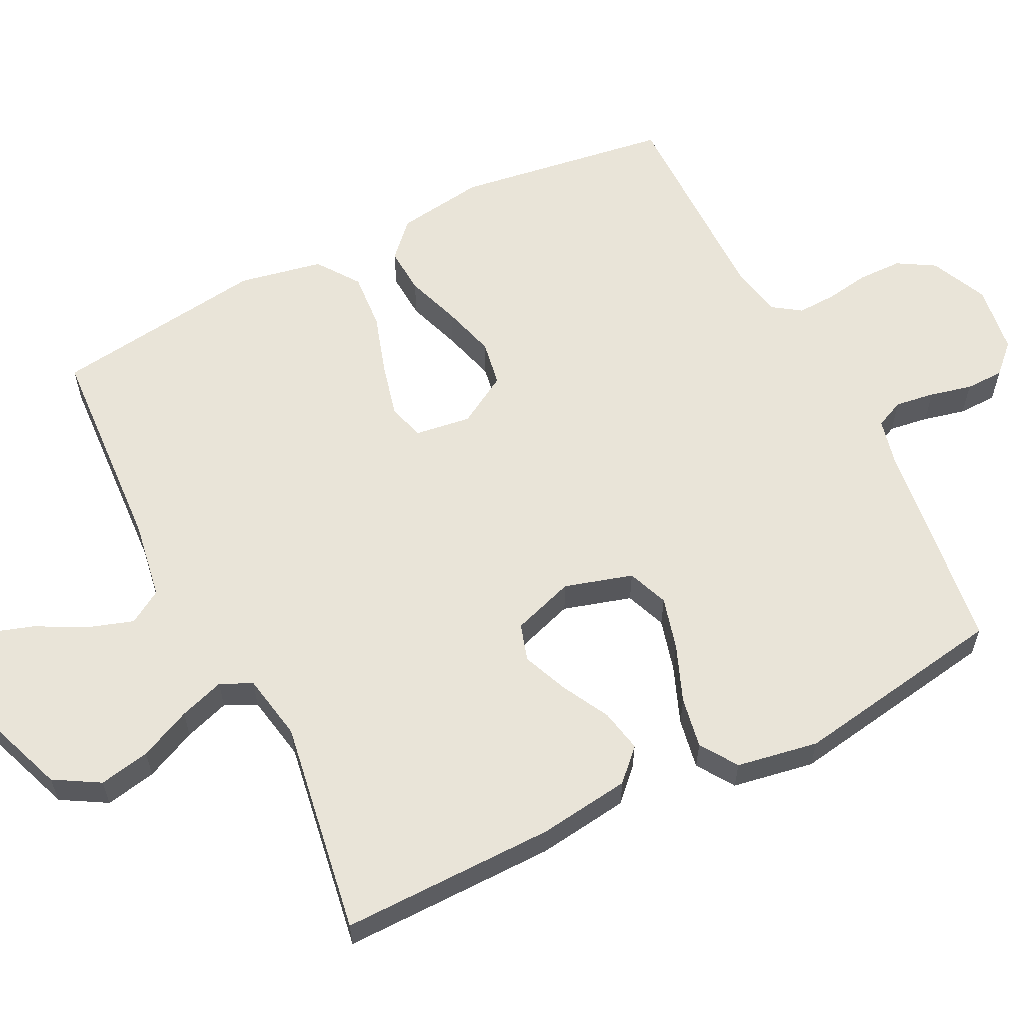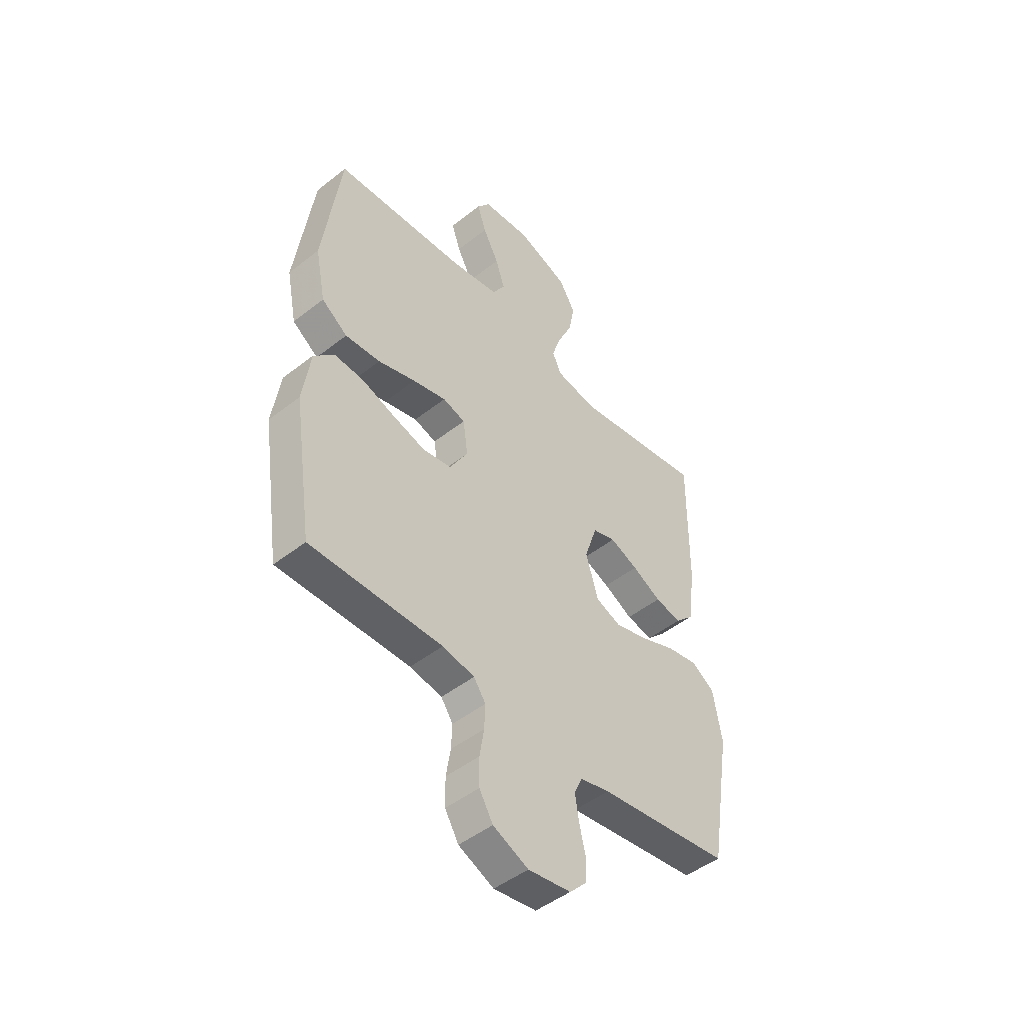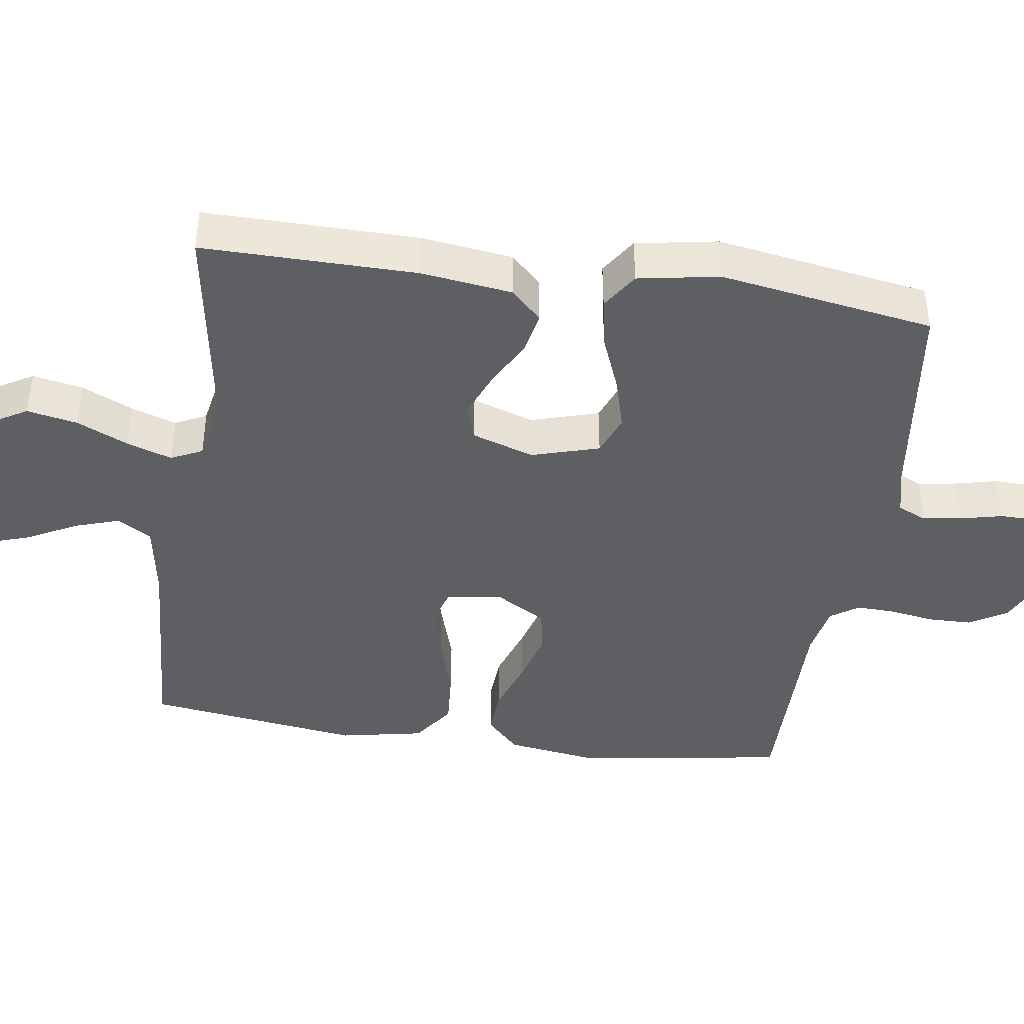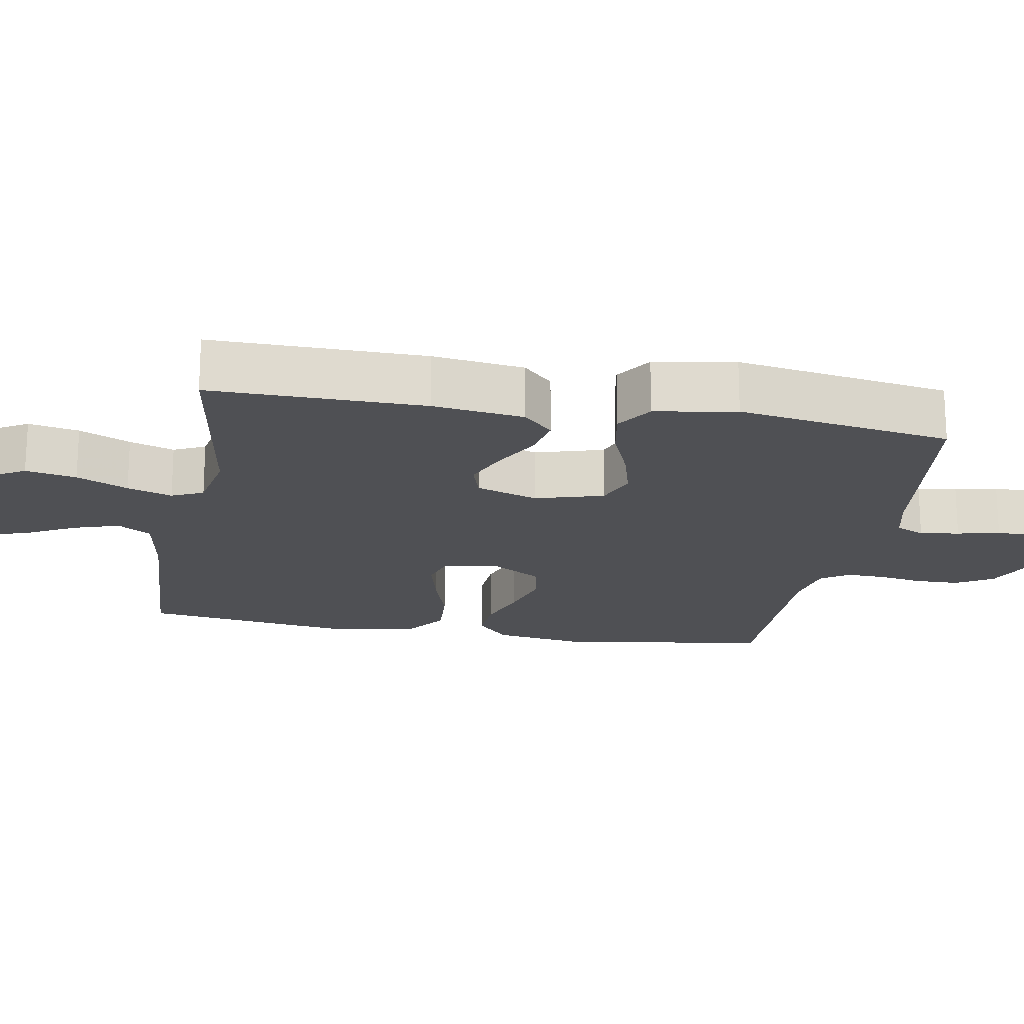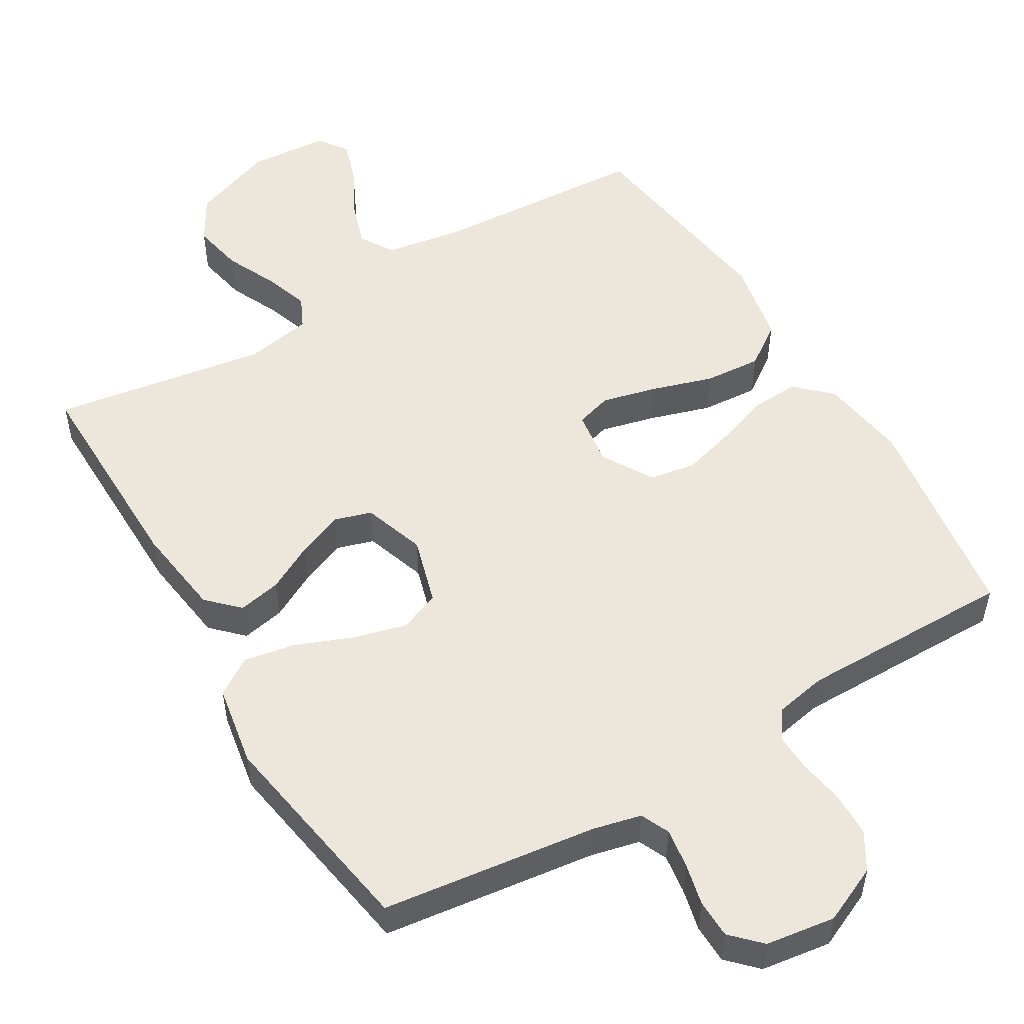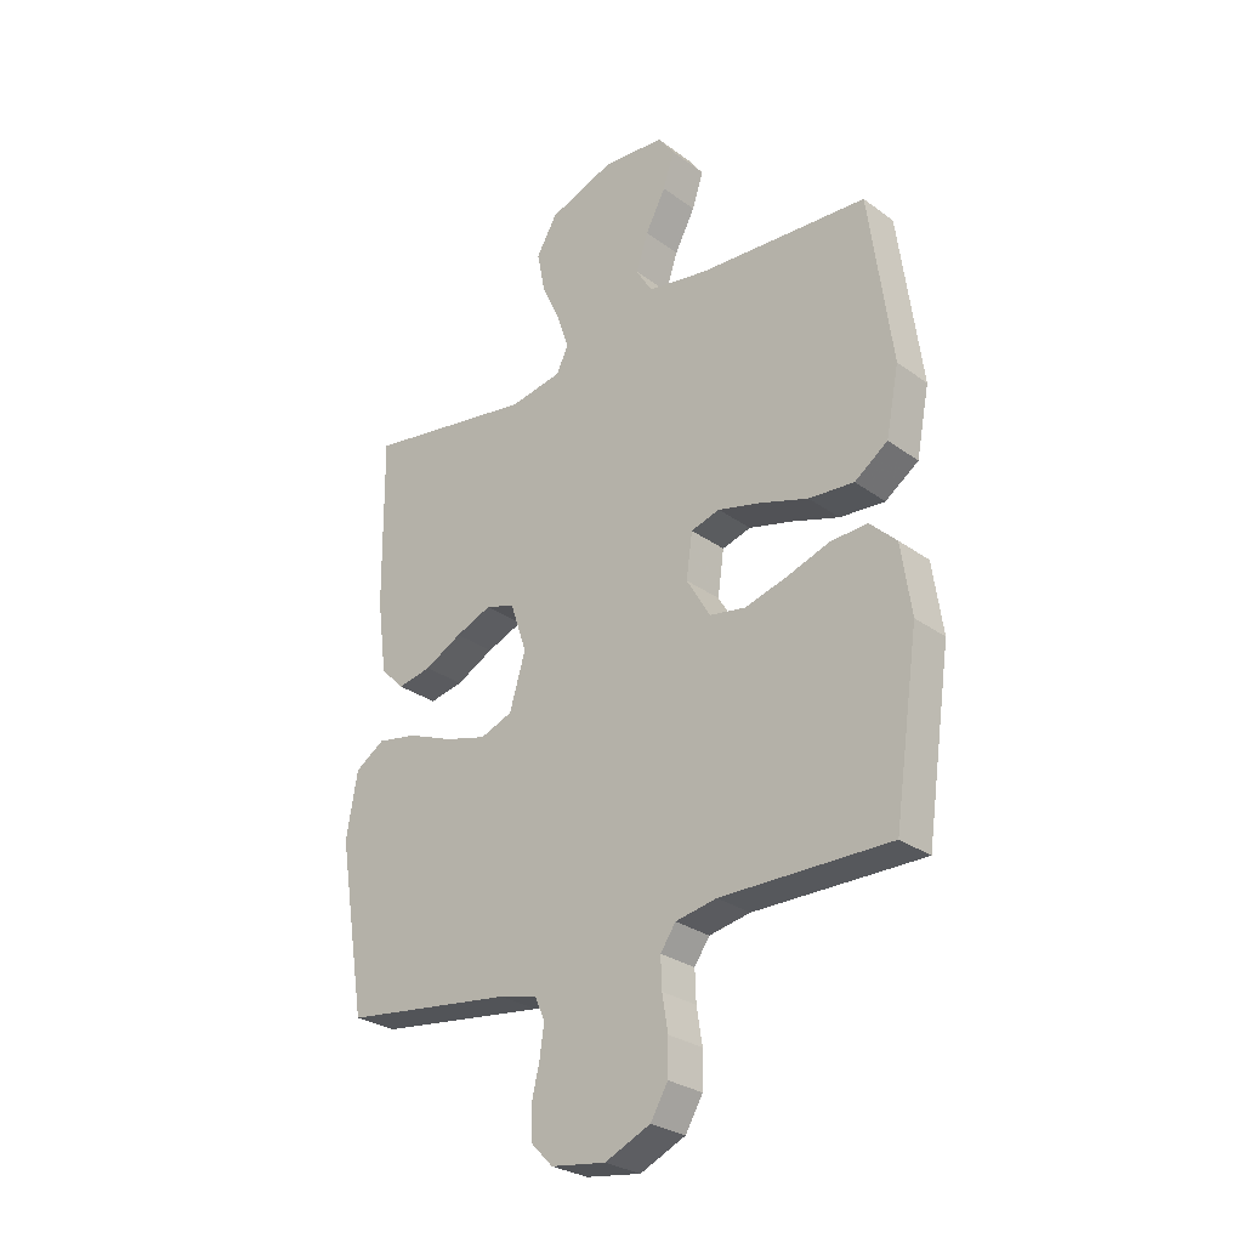
<metadata>
{"format":"obj","ext":"obj","renderer":"f3d","projection":"perspective","resolution":1024,"background":"white","views":[{"elev":59.9,"azim":63.3,"up":"+Y"},{"elev":-47.6,"azim":-48.5,"up":"+Z"},{"elev":-41.8,"azim":81.7,"up":"+Y"},{"elev":-19.1,"azim":79.8,"up":"+Y"},{"elev":52.3,"azim":149.1,"up":"+Y"},{"elev":-28.0,"azim":-137.8,"up":"+Z"}]}
</metadata>
<code>
v 0.5 0.07 -0.5
v 0.2 0.07 -0.539
v 0.133 0.07 -0.555
v 0.115 0.07 -0.595
v 0.123 0.07 -0.65
v 0.137 0.07 -0.709
v 0.136 0.07 -0.763
v 0.097 0.07 -0.803
v 0 0.07 -0.817
v -0.08 0.07 -0.781
v -0.111 0.07 -0.729
v -0.112 0.07 -0.667
v -0.102 0.07 -0.605
v -0.1 0.07 -0.551
v -0.127 0.07 -0.512
v -0.2 0.07 -0.498
v -0.5 0.07 -0.5
v -0.544 0.07 -0.2
v -0.526 0.07 -0.077
v -0.478 0.07 -0.031
v -0.412 0.07 -0.035
v -0.336 0.07 -0.061
v -0.261 0.07 -0.082
v -0.197 0.07 -0.071
v -0.155 0.07 0
v -0.166 0.07 0.078
v -0.217 0.07 0.093
v -0.293 0.07 0.074
v -0.379 0.07 0.047
v -0.459 0.07 0.041
v -0.518 0.07 0.083
v -0.541 0.07 0.2
v -0.5 0.07 0.5
v -0.2 0.07 0.518
v -0.091 0.07 0.536
v -0.062 0.07 0.583
v -0.083 0.07 0.647
v -0.119 0.07 0.715
v -0.139 0.07 0.776
v -0.11 0.07 0.816
v 0 0.07 0.825
v 0.117 0.07 0.782
v 0.154 0.07 0.719
v 0.14 0.07 0.648
v 0.107 0.07 0.576
v 0.086 0.07 0.513
v 0.107 0.07 0.469
v 0.2 0.07 0.452
v 0.5 0.07 0.5
v 0.497 0.07 0.2
v 0.48 0.07 0.072
v 0.438 0.07 0.03
v 0.378 0.07 0.042
v 0.312 0.07 0.077
v 0.248 0.07 0.103
v 0.196 0.07 0.087
v 0.167 0.07 0
v 0.195 0.07 -0.095
v 0.252 0.07 -0.117
v 0.326 0.07 -0.097
v 0.406 0.07 -0.065
v 0.477 0.07 -0.052
v 0.529 0.07 -0.086
v 0.549 0.07 -0.2
v 0.5 0 -0.5
v 0.2 0 -0.539
v 0.133 0 -0.555
v 0.115 0 -0.595
v 0.123 0 -0.65
v 0.137 0 -0.709
v 0.136 0 -0.763
v 0.097 0 -0.803
v 0 0 -0.817
v -0.08 0 -0.781
v -0.111 0 -0.729
v -0.112 0 -0.667
v -0.102 0 -0.605
v -0.1 0 -0.551
v -0.127 0 -0.512
v -0.2 0 -0.498
v -0.5 0 -0.5
v -0.544 0 -0.2
v -0.526 0 -0.077
v -0.478 0 -0.031
v -0.412 0 -0.035
v -0.336 0 -0.061
v -0.261 0 -0.082
v -0.197 0 -0.071
v -0.155 0 0
v -0.166 0 0.078
v -0.217 0 0.093
v -0.293 0 0.074
v -0.379 0 0.047
v -0.459 0 0.041
v -0.518 0 0.083
v -0.541 0 0.2
v -0.5 0 0.5
v -0.2 0 0.518
v -0.091 0 0.536
v -0.062 0 0.583
v -0.083 0 0.647
v -0.119 0 0.715
v -0.139 0 0.776
v -0.11 0 0.816
v 0 0 0.825
v 0.117 0 0.782
v 0.154 0 0.719
v 0.14 0 0.648
v 0.107 0 0.576
v 0.086 0 0.513
v 0.107 0 0.469
v 0.2 0 0.452
v 0.5 0 0.5
v 0.497 0 0.2
v 0.48 0 0.072
v 0.438 0 0.03
v 0.378 0 0.042
v 0.312 0 0.077
v 0.248 0 0.103
v 0.196 0 0.087
v 0.167 0 0
v 0.195 0 -0.095
v 0.252 0 -0.117
v 0.326 0 -0.097
v 0.406 0 -0.065
v 0.477 0 -0.052
v 0.529 0 -0.086
v 0.549 0 -0.2
f 63 64 1 2
f 60 61 62 63
f 59 60 63 2
f 58 59 2 3
f 57 58 3 4
f 51 52 53 54
f 51 54 55
f 48 49 50 51
f 47 48 51 55
f 46 47 55 56
f 42 43 44 45
f 42 45 46
f 41 42 46
f 37 38 39 40
f 36 37 40 41
f 31 32 33 34
f 31 34 35
f 28 29 30 31
f 27 28 31 35
f 26 27 35 36
f 19 20 21 22
f 19 22 23
f 16 17 18 19
f 15 16 19 23
f 14 15 23 24
f 10 11 12 13
f 10 13 14
f 9 10 14
f 5 6 7 8
f 4 5 8 9
f 57 4 9 14
f 25 26 36 41
f 25 41 46 56
f 25 56 57
f 14 24 25 57
f 66 65 128 127
f 127 126 125 124
f 66 127 124 123
f 67 66 123 122
f 68 67 122 121
f 118 117 116 115
f 119 118 115
f 115 114 113 112
f 119 115 112 111
f 120 119 111 110
f 109 108 107 106
f 110 109 106
f 110 106 105
f 104 103 102 101
f 105 104 101 100
f 98 97 96 95
f 99 98 95
f 95 94 93 92
f 99 95 92 91
f 100 99 91 90
f 86 85 84 83
f 87 86 83
f 83 82 81 80
f 87 83 80 79
f 88 87 79 78
f 77 76 75 74
f 78 77 74
f 78 74 73
f 72 71 70 69
f 73 72 69 68
f 78 73 68 121
f 105 100 90 89
f 120 110 105 89
f 121 120 89
f 121 89 88 78
f 1 65 66 2
f 2 66 67 3
f 3 67 68 4
f 4 68 69 5
f 5 69 70 6
f 6 70 71 7
f 7 71 72 8
f 8 72 73 9
f 9 73 74 10
f 10 74 75 11
f 11 75 76 12
f 12 76 77 13
f 13 77 78 14
f 14 78 79 15
f 15 79 80 16
f 16 80 81 17
f 17 81 82 18
f 18 82 83 19
f 19 83 84 20
f 20 84 85 21
f 21 85 86 22
f 22 86 87 23
f 23 87 88 24
f 24 88 89 25
f 25 89 90 26
f 26 90 91 27
f 27 91 92 28
f 28 92 93 29
f 29 93 94 30
f 30 94 95 31
f 31 95 96 32
f 32 96 97 33
f 33 97 98 34
f 34 98 99 35
f 35 99 100 36
f 36 100 101 37
f 37 101 102 38
f 38 102 103 39
f 39 103 104 40
f 40 104 105 41
f 41 105 106 42
f 42 106 107 43
f 43 107 108 44
f 44 108 109 45
f 45 109 110 46
f 46 110 111 47
f 47 111 112 48
f 48 112 113 49
f 49 113 114 50
f 50 114 115 51
f 51 115 116 52
f 52 116 117 53
f 53 117 118 54
f 54 118 119 55
f 55 119 120 56
f 56 120 121 57
f 57 121 122 58
f 58 122 123 59
f 59 123 124 60
f 60 124 125 61
f 61 125 126 62
f 62 126 127 63
f 63 127 128 64
f 64 128 65 1

</code>
